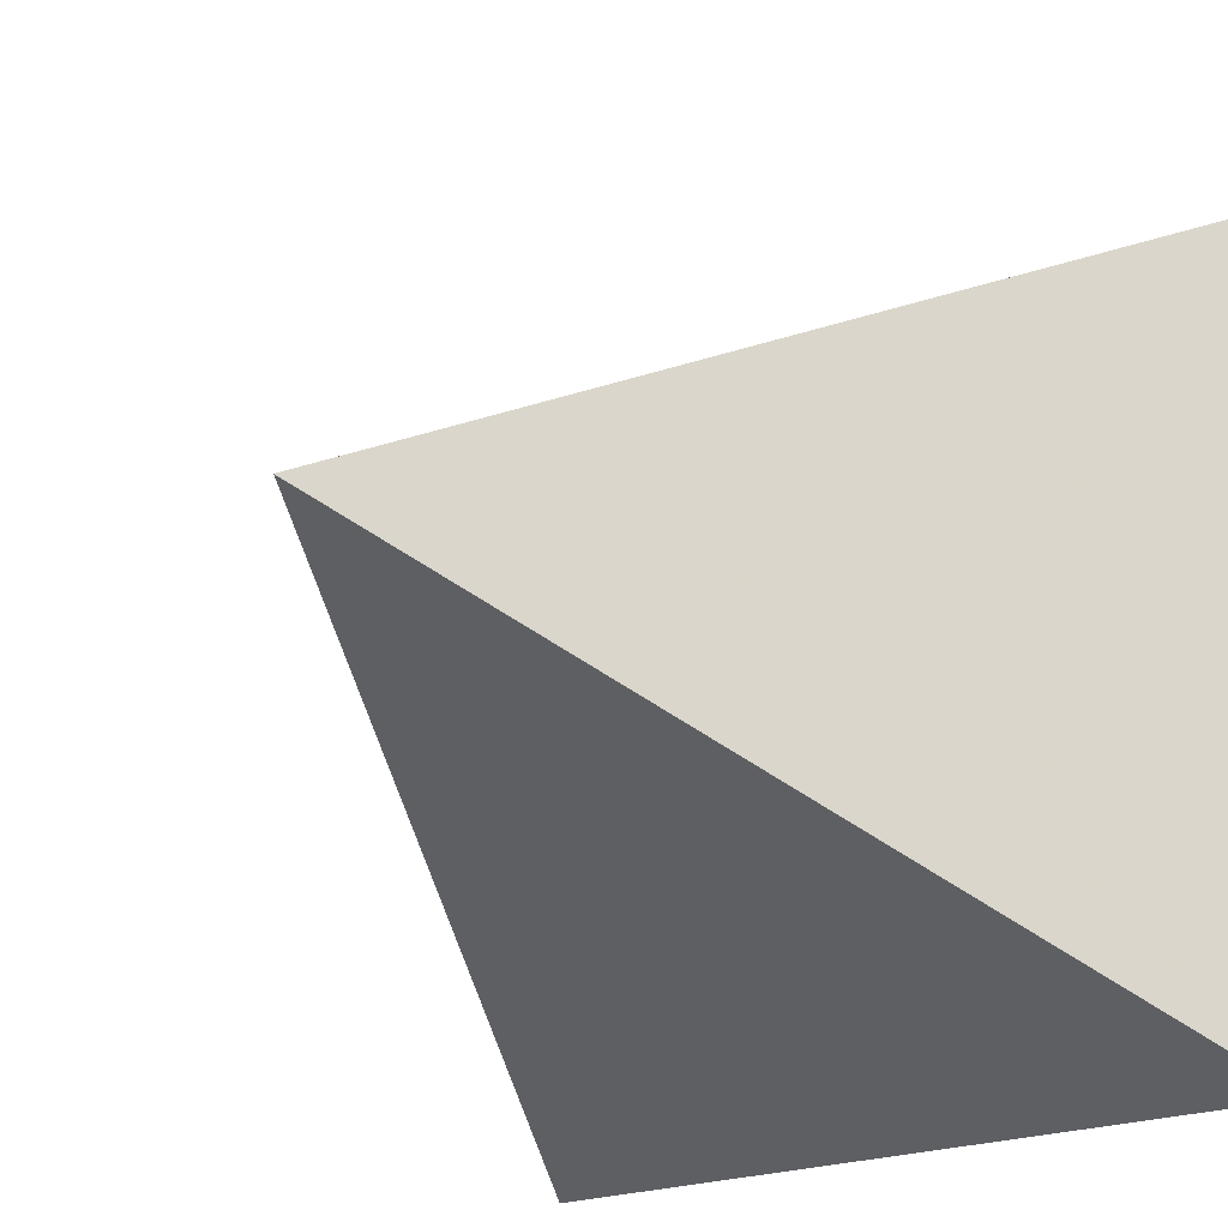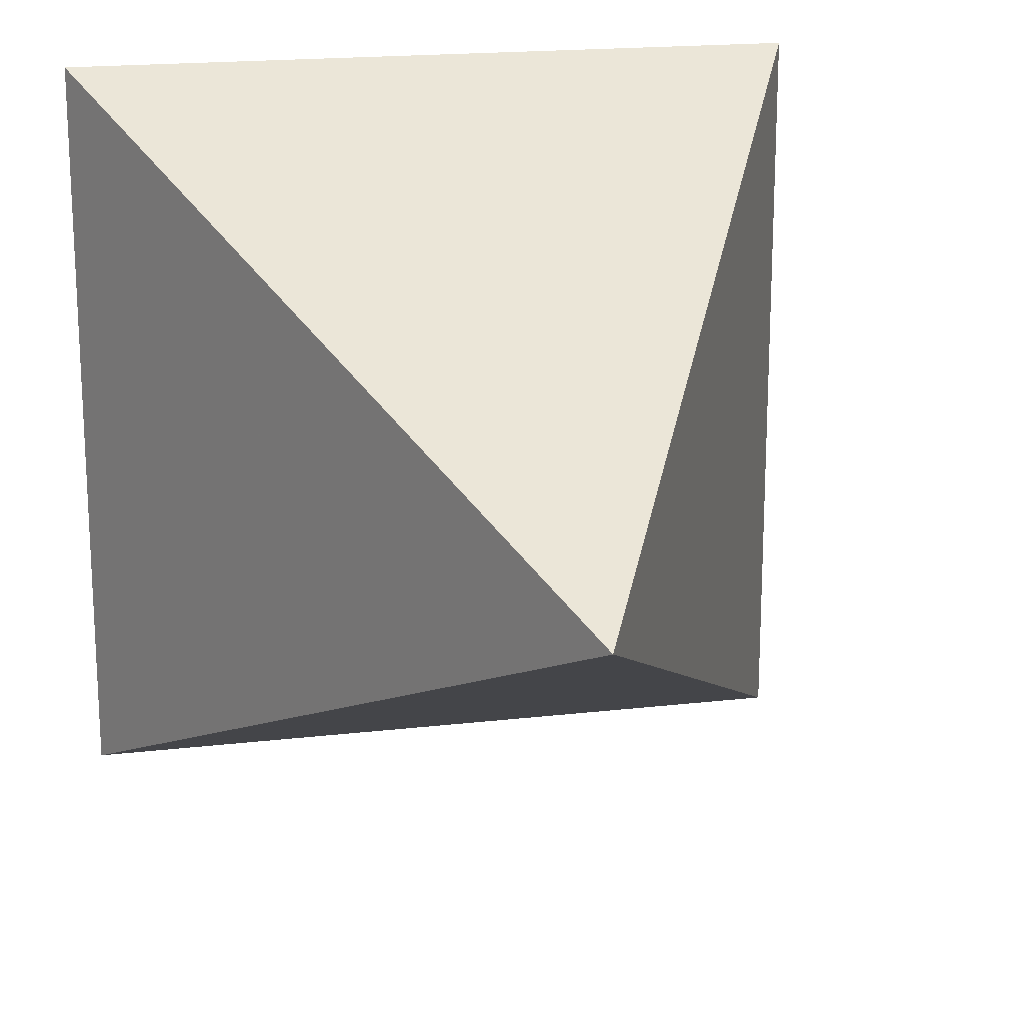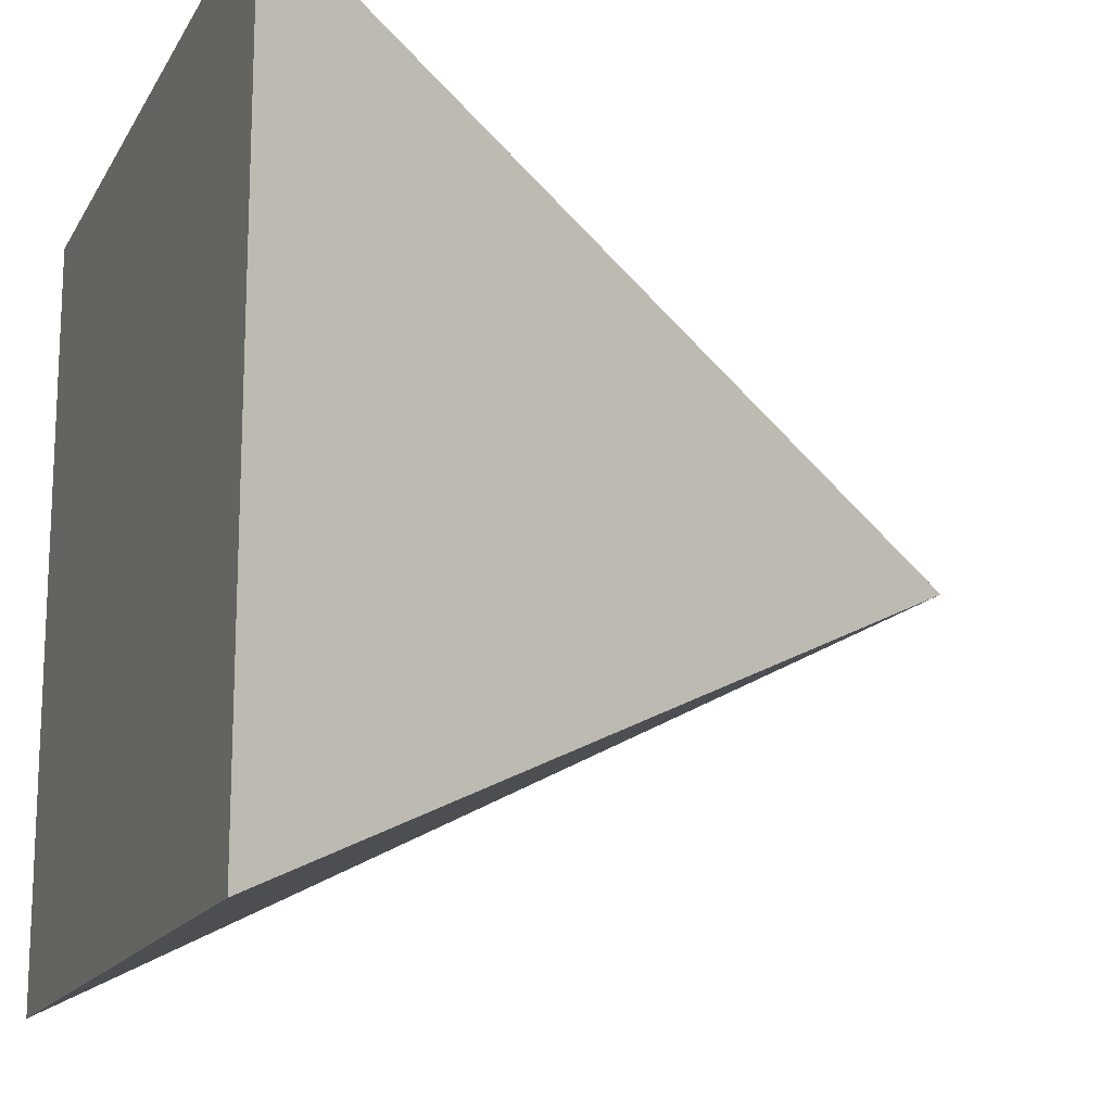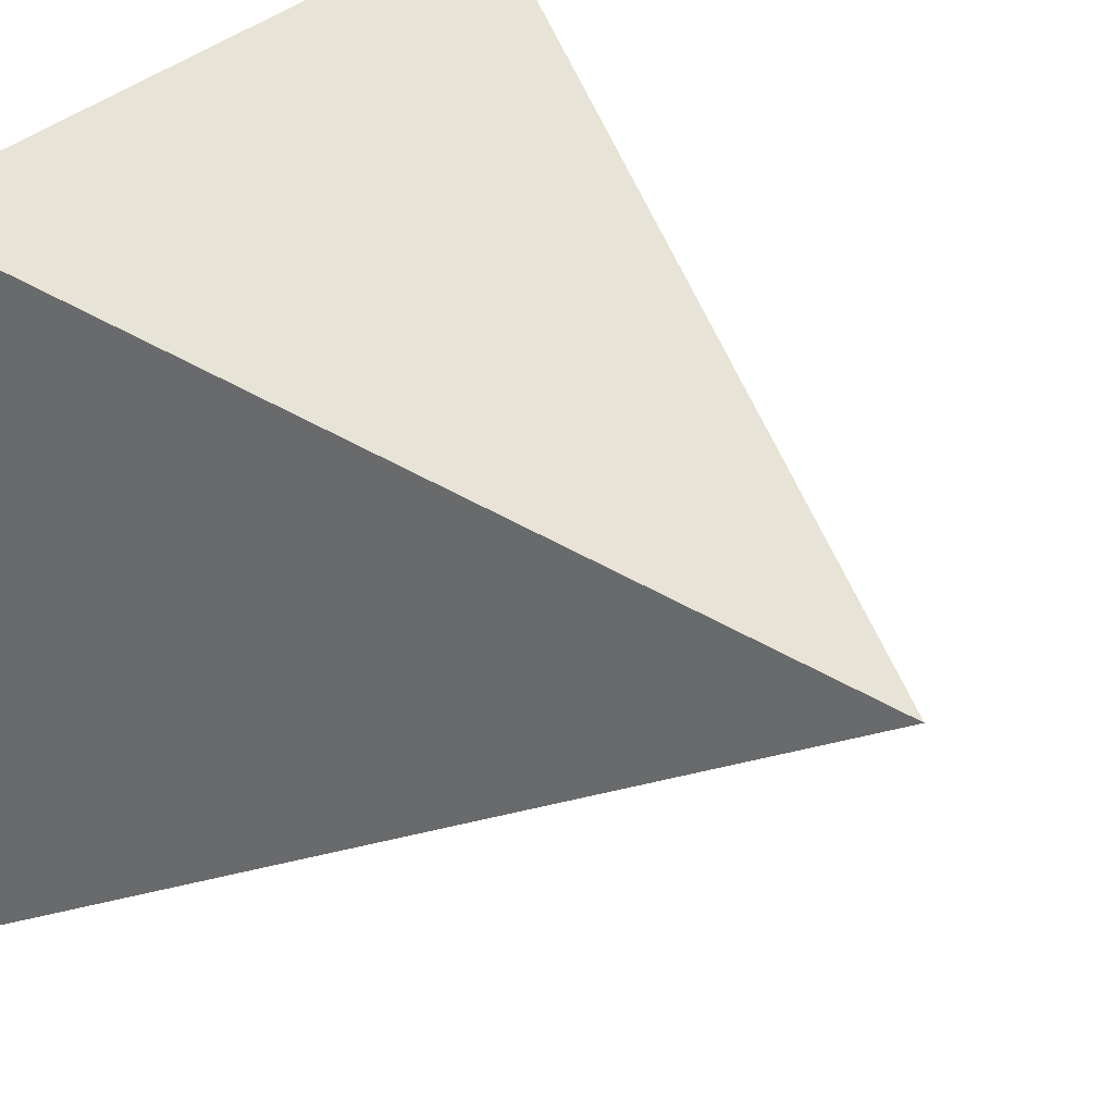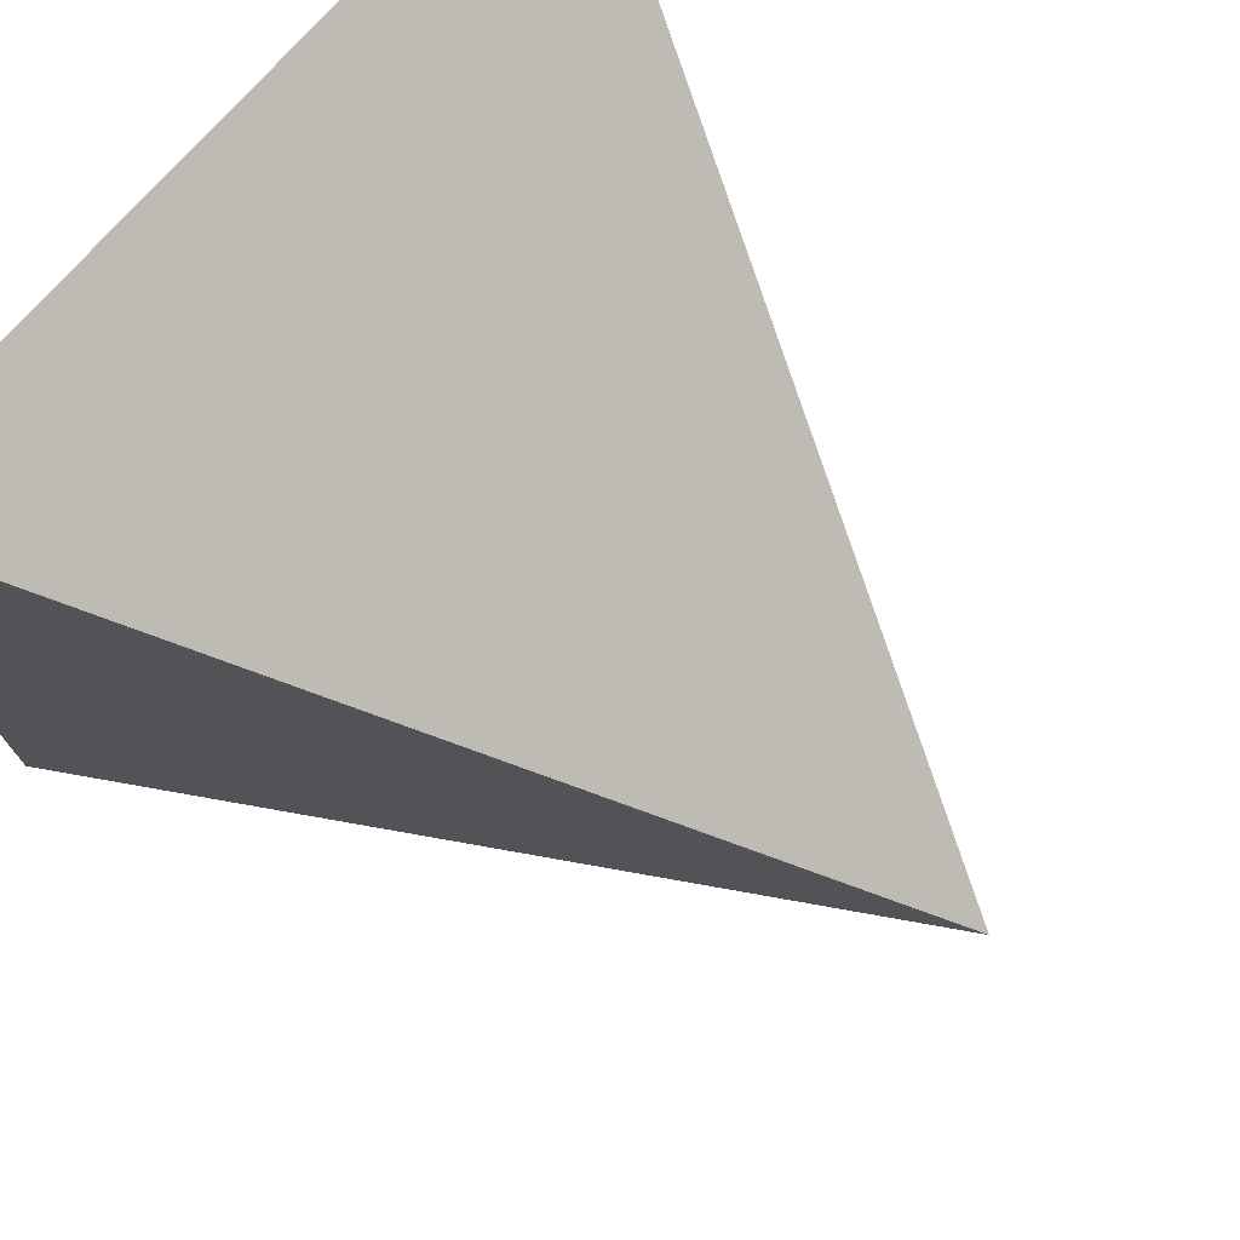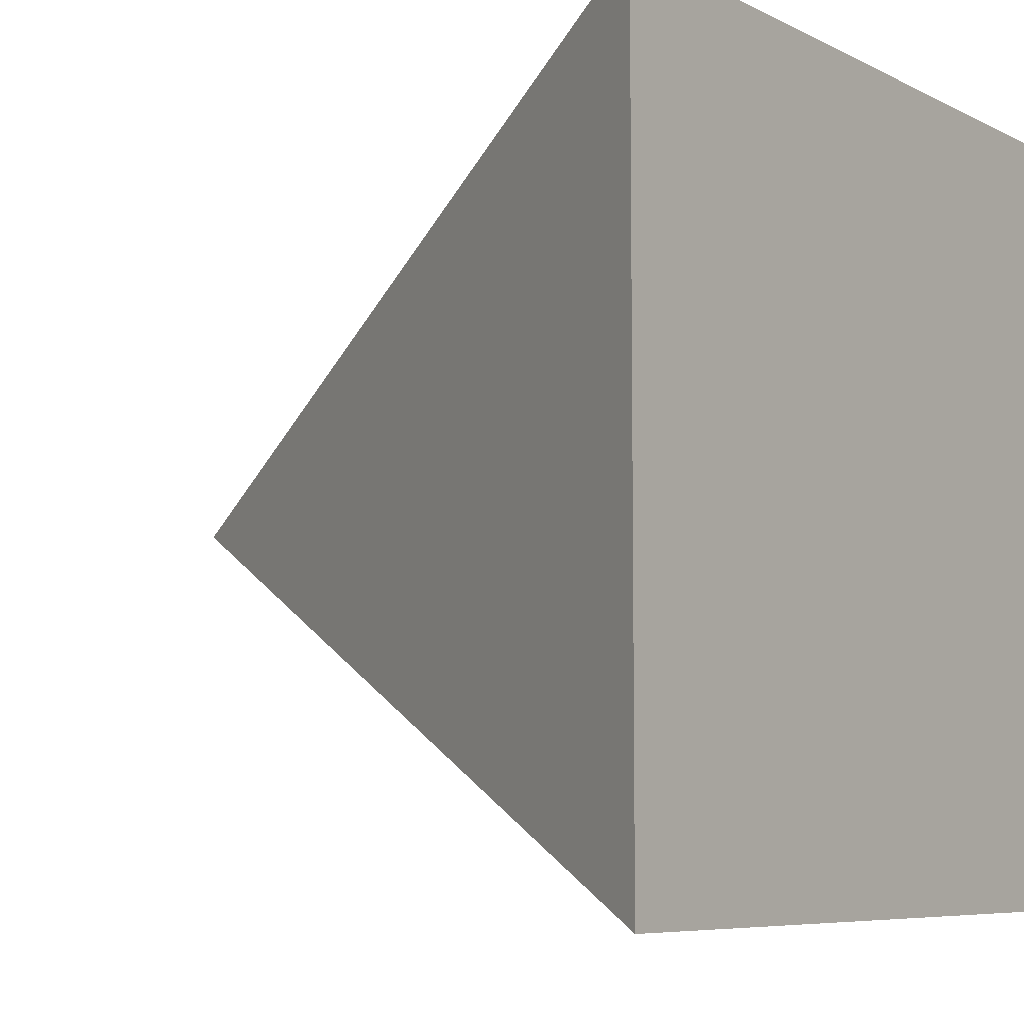
<metadata>
{"format":"obj","ext":"obj","renderer":"f3d","projection":"perspective","resolution":1024,"background":"white","views":[{"elev":-20.0,"azim":129.7,"up":"+Z"},{"elev":18.5,"azim":77.3,"up":"+Z"},{"elev":-15.7,"azim":-20.3,"up":"+Z"},{"elev":35.3,"azim":38.0,"up":"+Y"},{"elev":74.7,"azim":41.5,"up":"+Y"},{"elev":-6.9,"azim":-144.8,"up":"+Z"}]}
</metadata>
<code>
o Cube
v 1 -1.4e-05 -1.4e-05
v 1 -1.4e-05 1.4e-05
v -1 -1 1
v -1 -1 -1
v 1 1.4e-05 -1.4e-05
v 1 1.4e-05 1.4e-05
v -1 1 1
v -1 1 -1
f 1 2 3 4
f 5 8 7 6
f 1 5 6 2
f 2 6 7 3
f 3 7 8 4
f 5 1 4 8

</code>
